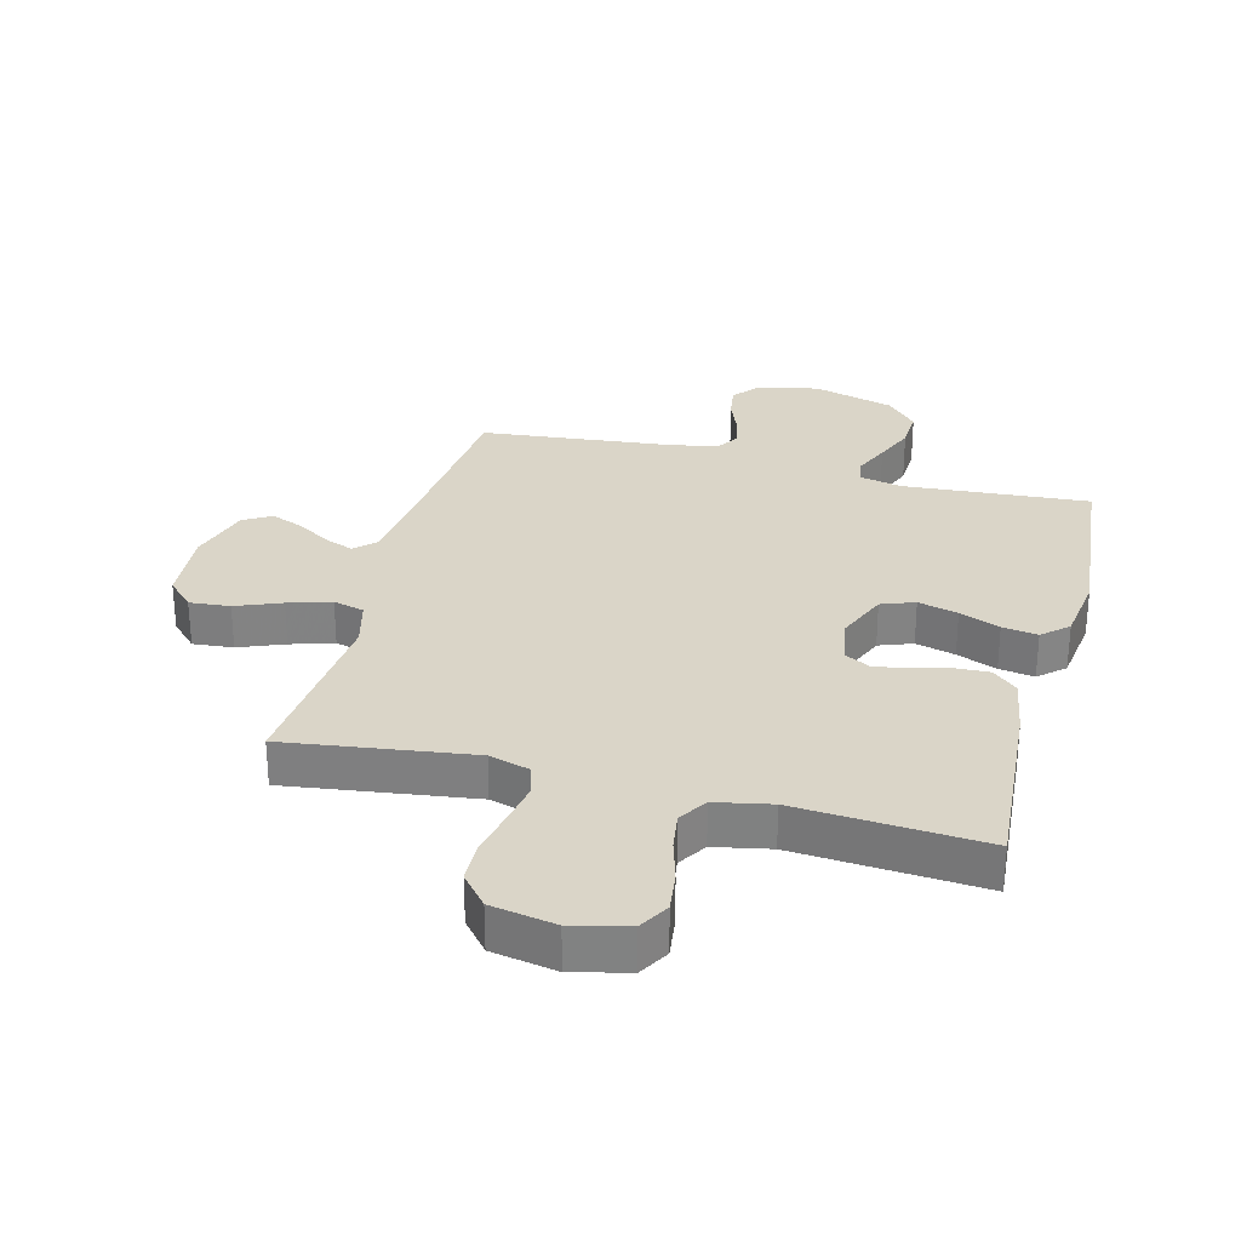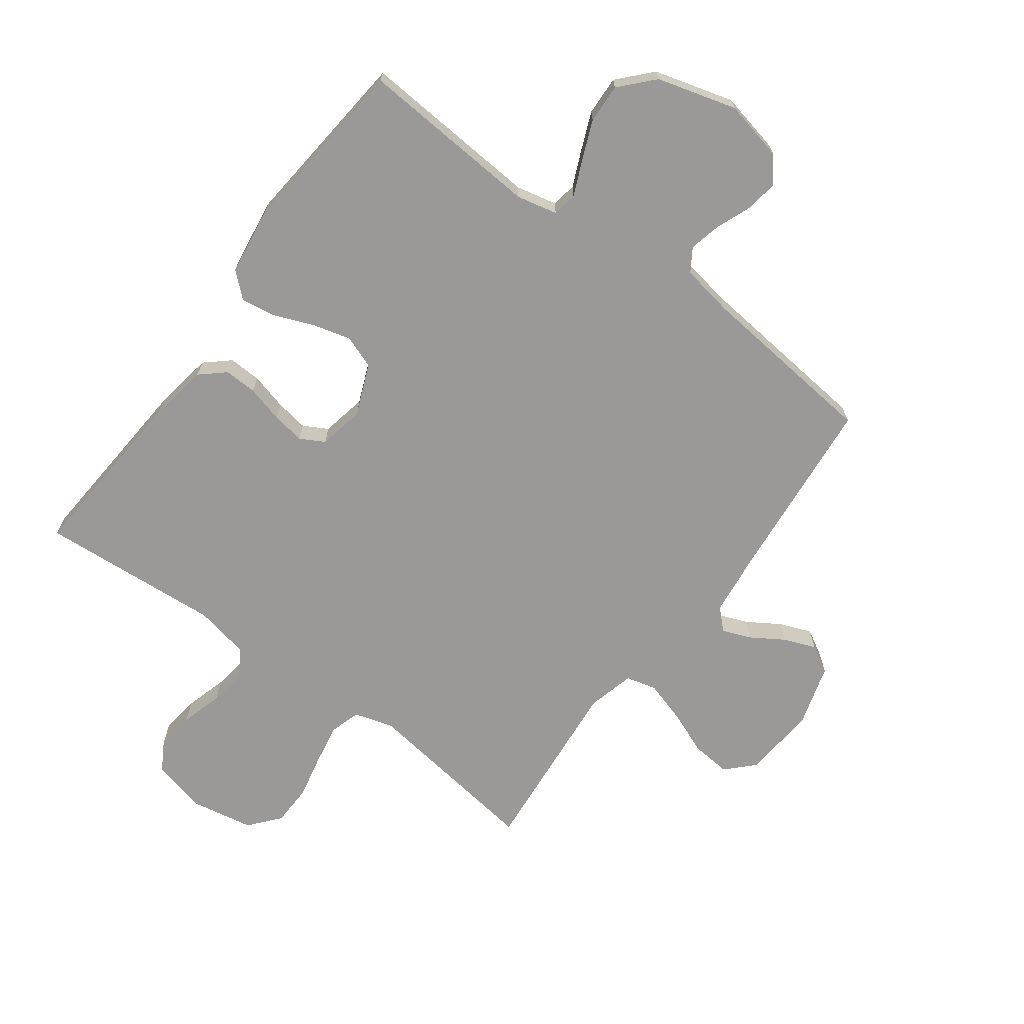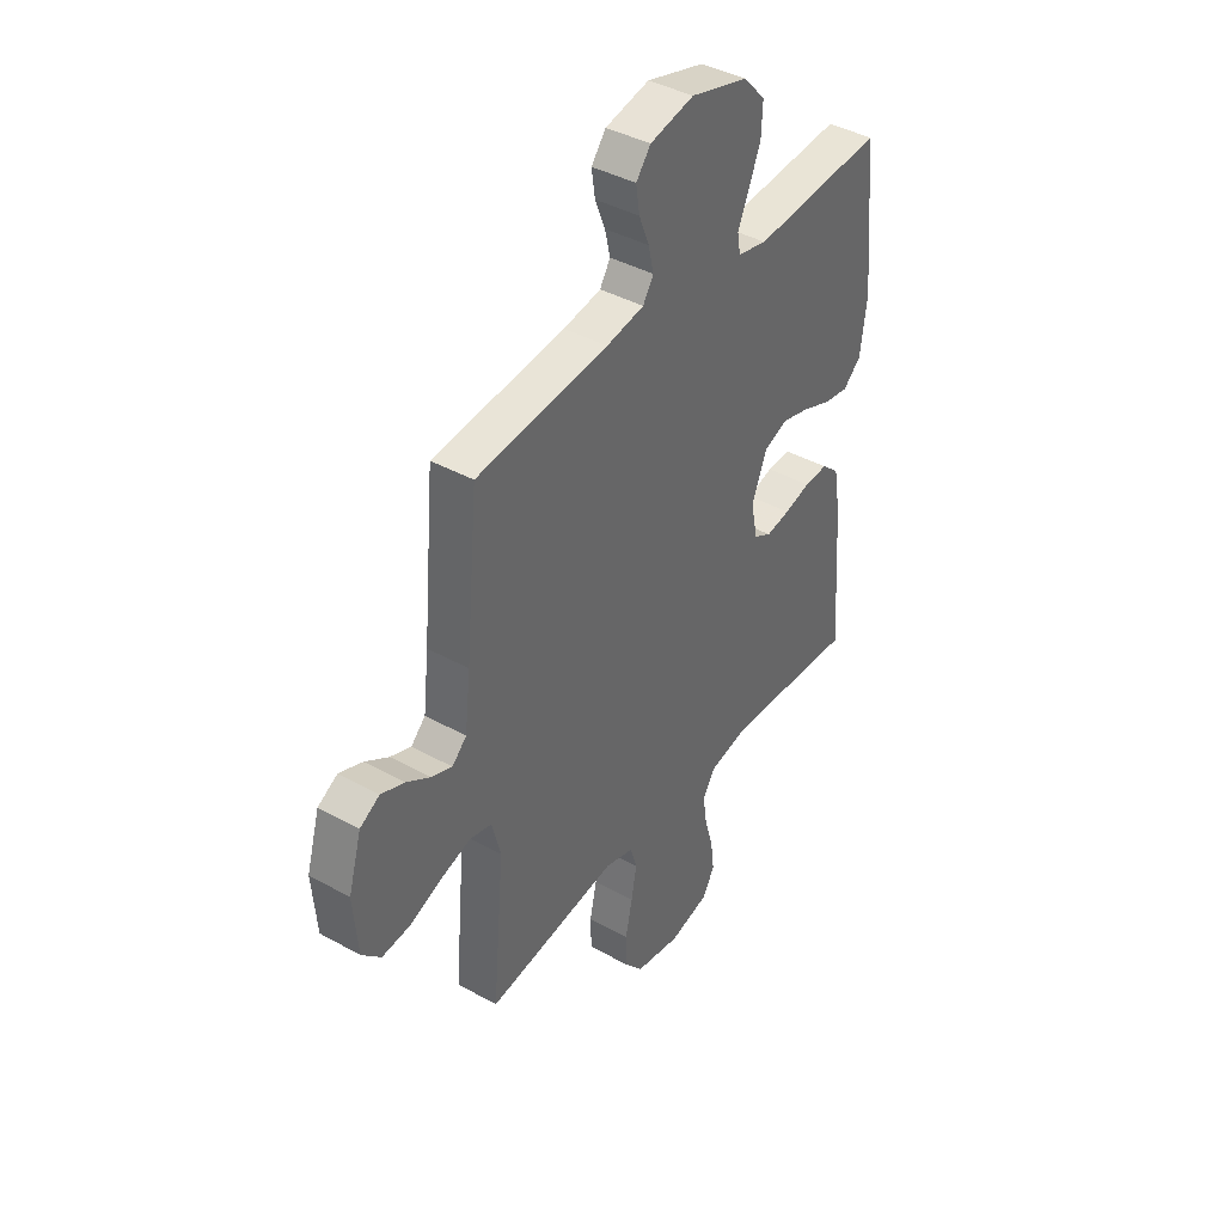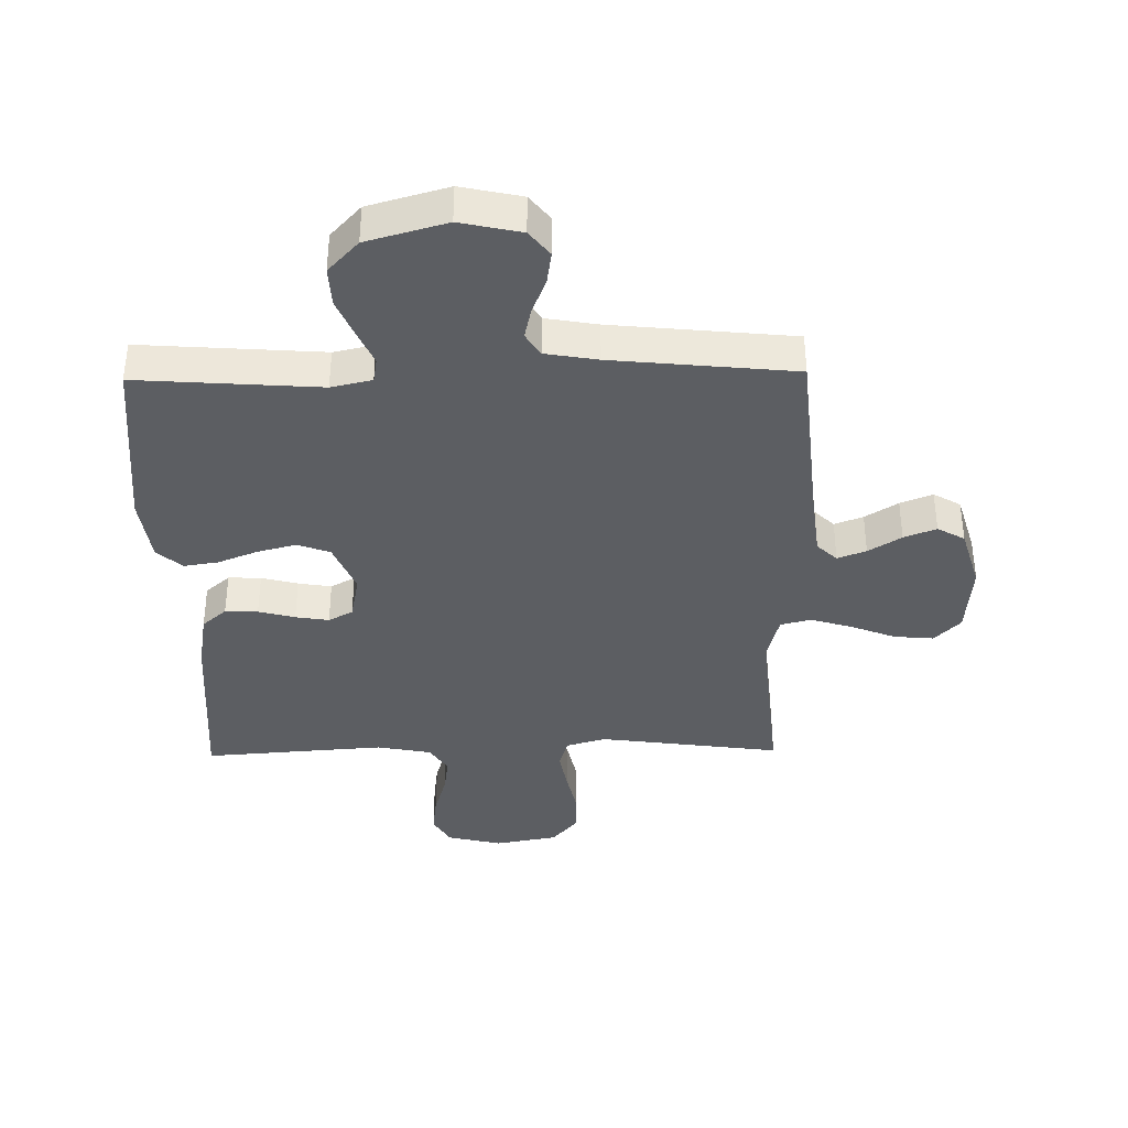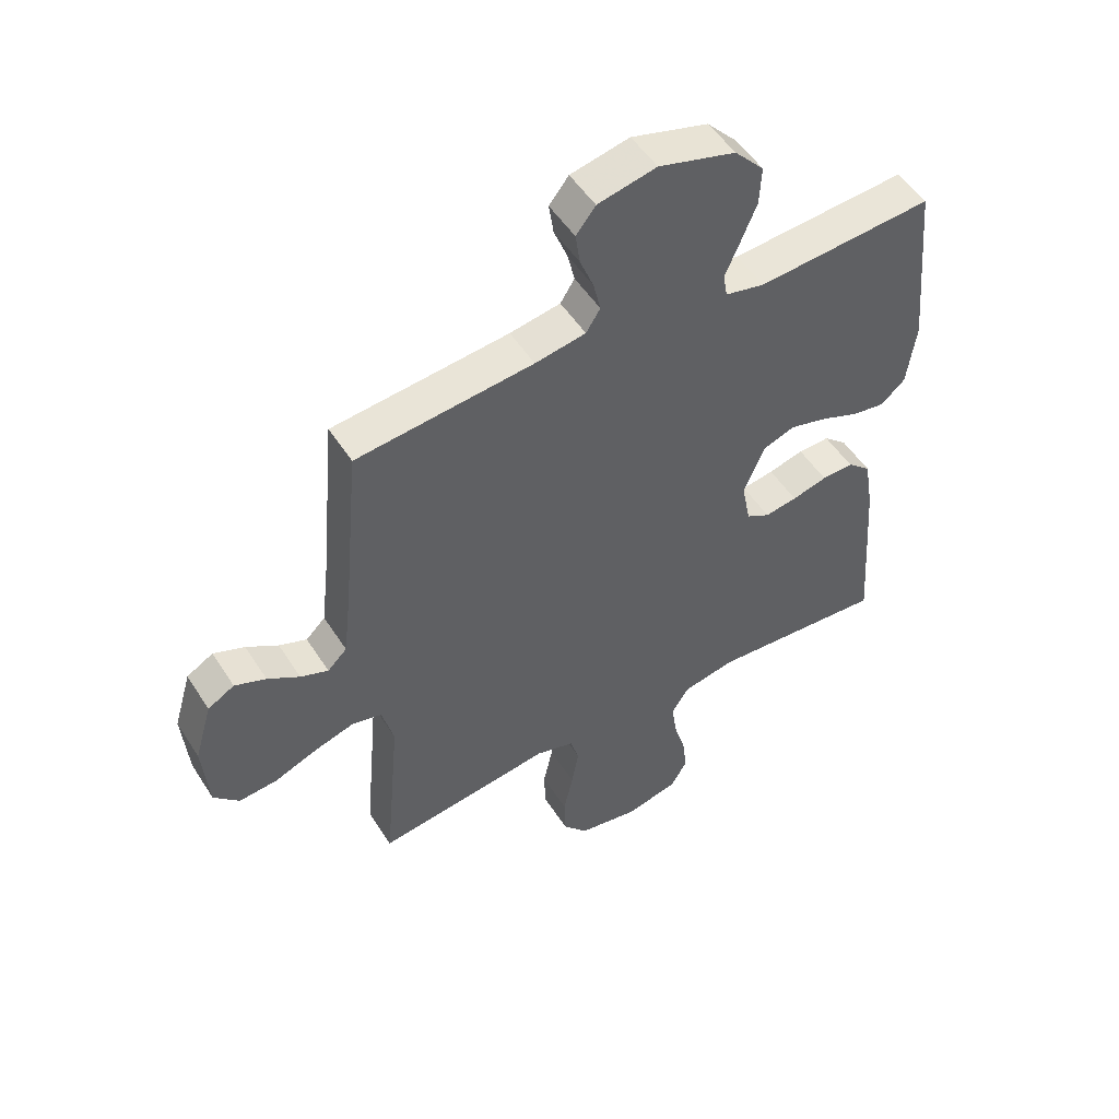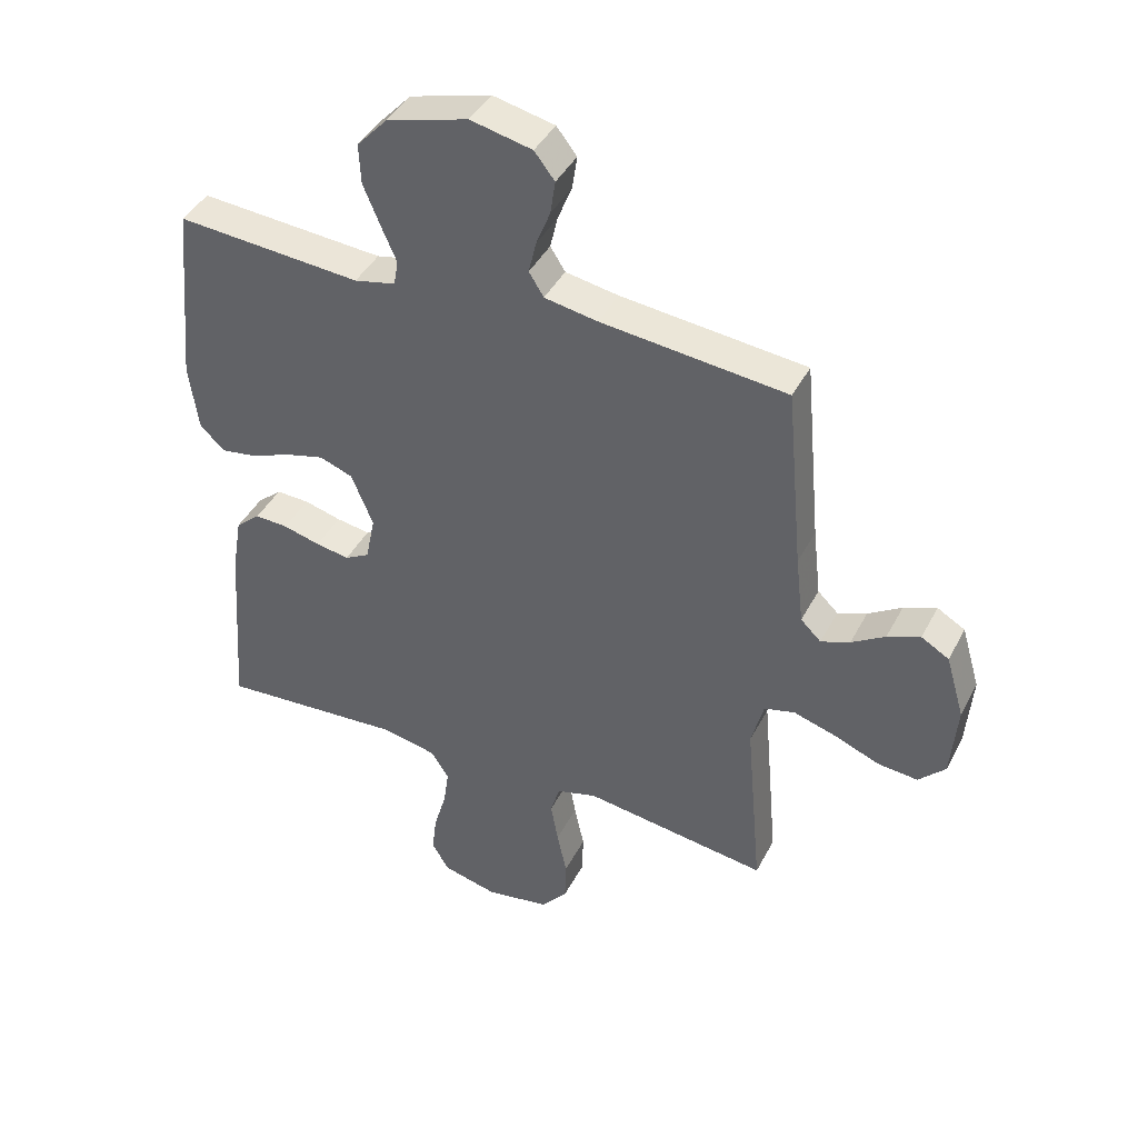
<metadata>
{"format":"obj","ext":"obj","renderer":"f3d","projection":"perspective","resolution":1024,"background":"white","views":[{"elev":29.3,"azim":-165.4,"up":"+Y"},{"elev":-68.9,"azim":-36.4,"up":"+Y"},{"elev":40.8,"azim":124.1,"up":"+Z"},{"elev":-37.7,"azim":1.0,"up":"+Y"},{"elev":51.4,"azim":148.3,"up":"+Z"},{"elev":42.0,"azim":25.8,"up":"+Z"}]}
</metadata>
<code>
v -0.5 0.07 0.5
v -0.2 0.07 0.478
v -0.133 0.07 0.493
v -0.126 0.07 0.534
v -0.151 0.07 0.591
v -0.178 0.07 0.656
v -0.181 0.07 0.721
v -0.131 0.07 0.775
v 0 0.07 0.812
v 0.1 0.07 0.79
v 0.133 0.07 0.748
v 0.125 0.07 0.694
v 0.102 0.07 0.636
v 0.09 0.07 0.584
v 0.114 0.07 0.546
v 0.2 0.07 0.531
v 0.5 0.07 0.5
v 0.528 0.07 0.2
v 0.541 0.07 0.087
v 0.574 0.07 0.055
v 0.621 0.07 0.073
v 0.675 0.07 0.107
v 0.728 0.07 0.128
v 0.773 0.07 0.102
v 0.803 0.07 0
v 0.793 0.07 -0.122
v 0.75 0.07 -0.166
v 0.685 0.07 -0.16
v 0.612 0.07 -0.131
v 0.543 0.07 -0.11
v 0.493 0.07 -0.123
v 0.473 0.07 -0.2
v 0.5 0.07 -0.5
v 0.2 0.07 -0.459
v 0.135 0.07 -0.478
v 0.12 0.07 -0.528
v 0.132 0.07 -0.596
v 0.148 0.07 -0.67
v 0.146 0.07 -0.738
v 0.104 0.07 -0.788
v 0 0.07 -0.807
v -0.09 0.07 -0.785
v -0.118 0.07 -0.737
v -0.11 0.07 -0.673
v -0.09 0.07 -0.604
v -0.081 0.07 -0.542
v -0.11 0.07 -0.496
v -0.2 0.07 -0.478
v -0.5 0.07 -0.5
v -0.478 0.07 -0.2
v -0.462 0.07 -0.105
v -0.422 0.07 -0.07
v -0.368 0.07 -0.072
v -0.308 0.07 -0.088
v -0.253 0.07 -0.097
v -0.213 0.07 -0.075
v -0.198 0.07 0
v -0.233 0.07 0.085
v -0.287 0.07 0.105
v -0.351 0.07 0.088
v -0.416 0.07 0.062
v -0.473 0.07 0.053
v -0.514 0.07 0.09
v -0.529 0.07 0.2
v -0.5 0 0.5
v -0.2 0 0.478
v -0.133 0 0.493
v -0.126 0 0.534
v -0.151 0 0.591
v -0.178 0 0.656
v -0.181 0 0.721
v -0.131 0 0.775
v 0 0 0.812
v 0.1 0 0.79
v 0.133 0 0.748
v 0.125 0 0.694
v 0.102 0 0.636
v 0.09 0 0.584
v 0.114 0 0.546
v 0.2 0 0.531
v 0.5 0 0.5
v 0.528 0 0.2
v 0.541 0 0.087
v 0.574 0 0.055
v 0.621 0 0.073
v 0.675 0 0.107
v 0.728 0 0.128
v 0.773 0 0.102
v 0.803 0 0
v 0.793 0 -0.122
v 0.75 0 -0.166
v 0.685 0 -0.16
v 0.612 0 -0.131
v 0.543 0 -0.11
v 0.493 0 -0.123
v 0.473 0 -0.2
v 0.5 0 -0.5
v 0.2 0 -0.459
v 0.135 0 -0.478
v 0.12 0 -0.528
v 0.132 0 -0.596
v 0.148 0 -0.67
v 0.146 0 -0.738
v 0.104 0 -0.788
v 0 0 -0.807
v -0.09 0 -0.785
v -0.118 0 -0.737
v -0.11 0 -0.673
v -0.09 0 -0.604
v -0.081 0 -0.542
v -0.11 0 -0.496
v -0.2 0 -0.478
v -0.5 0 -0.5
v -0.478 0 -0.2
v -0.462 0 -0.105
v -0.422 0 -0.07
v -0.368 0 -0.072
v -0.308 0 -0.088
v -0.253 0 -0.097
v -0.213 0 -0.075
v -0.198 0 0
v -0.233 0 0.085
v -0.287 0 0.105
v -0.351 0 0.088
v -0.416 0 0.062
v -0.473 0 0.053
v -0.514 0 0.09
v -0.529 0 0.2
f 63 64 1 2
f 60 61 62 63
f 59 60 63 2
f 58 59 2 3
f 57 58 3
f 51 52 53 54
f 51 54 55
f 48 49 50 51
f 47 48 51 55
f 46 47 55 56
f 42 43 44 45
f 42 45 46
f 41 42 46
f 37 38 39 40
f 36 37 40 41
f 35 36 41 46
f 32 33 34
f 31 32 34 35
f 26 27 28 29
f 26 29 30
f 25 26 30
f 24 25 30 31
f 21 22 23 24
f 20 21 24 31
f 16 17 18
f 15 16 18 19
f 10 11 12 13
f 10 13 14
f 9 10 14
f 8 9 14
f 7 8 14 15
f 4 5 6 7
f 57 3 4
f 35 46 56 57
f 35 57 4
f 19 20 31 35
f 19 35 4
f 4 7 15 19
f 66 65 128 127
f 127 126 125 124
f 66 127 124 123
f 67 66 123 122
f 67 122 121
f 118 117 116 115
f 119 118 115
f 115 114 113 112
f 119 115 112 111
f 120 119 111 110
f 109 108 107 106
f 110 109 106
f 110 106 105
f 104 103 102 101
f 105 104 101 100
f 110 105 100 99
f 98 97 96
f 99 98 96 95
f 93 92 91 90
f 94 93 90
f 94 90 89
f 95 94 89 88
f 88 87 86 85
f 95 88 85 84
f 82 81 80
f 83 82 80 79
f 77 76 75 74
f 78 77 74
f 78 74 73
f 78 73 72
f 79 78 72 71
f 71 70 69 68
f 68 67 121
f 121 120 110 99
f 68 121 99
f 99 95 84 83
f 68 99 83
f 83 79 71 68
f 1 65 66 2
f 2 66 67 3
f 3 67 68 4
f 4 68 69 5
f 5 69 70 6
f 6 70 71 7
f 7 71 72 8
f 8 72 73 9
f 9 73 74 10
f 10 74 75 11
f 11 75 76 12
f 12 76 77 13
f 13 77 78 14
f 14 78 79 15
f 15 79 80 16
f 16 80 81 17
f 17 81 82 18
f 18 82 83 19
f 19 83 84 20
f 20 84 85 21
f 21 85 86 22
f 22 86 87 23
f 23 87 88 24
f 24 88 89 25
f 25 89 90 26
f 26 90 91 27
f 27 91 92 28
f 28 92 93 29
f 29 93 94 30
f 30 94 95 31
f 31 95 96 32
f 32 96 97 33
f 33 97 98 34
f 34 98 99 35
f 35 99 100 36
f 36 100 101 37
f 37 101 102 38
f 38 102 103 39
f 39 103 104 40
f 40 104 105 41
f 41 105 106 42
f 42 106 107 43
f 43 107 108 44
f 44 108 109 45
f 45 109 110 46
f 46 110 111 47
f 47 111 112 48
f 48 112 113 49
f 49 113 114 50
f 50 114 115 51
f 51 115 116 52
f 52 116 117 53
f 53 117 118 54
f 54 118 119 55
f 55 119 120 56
f 56 120 121 57
f 57 121 122 58
f 58 122 123 59
f 59 123 124 60
f 60 124 125 61
f 61 125 126 62
f 62 126 127 63
f 63 127 128 64
f 64 128 65 1

</code>
